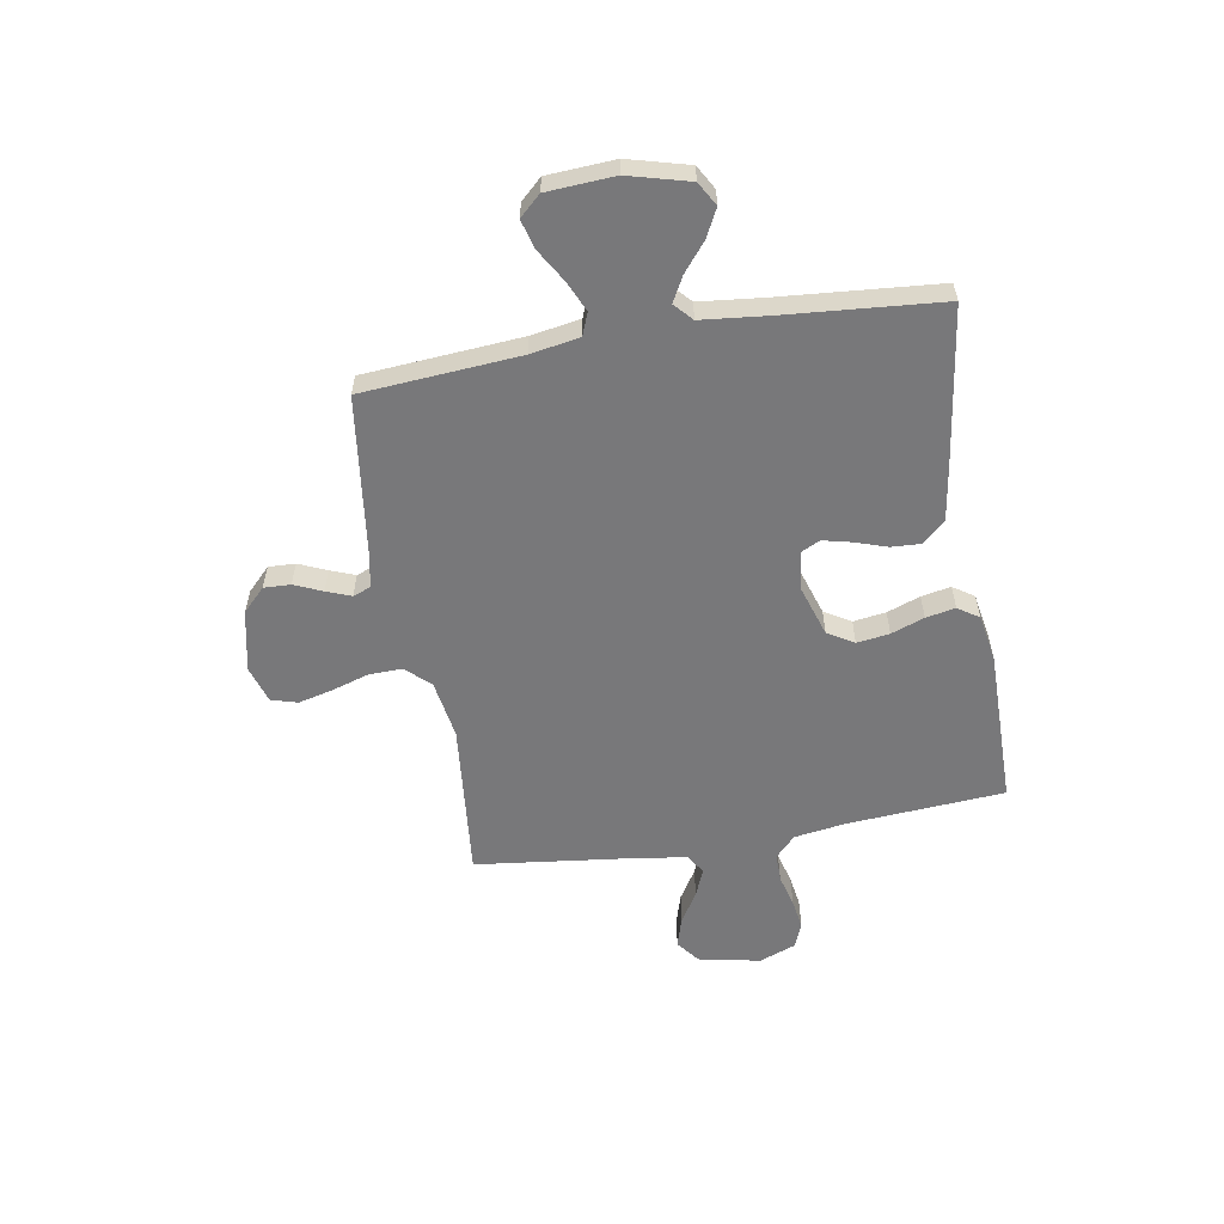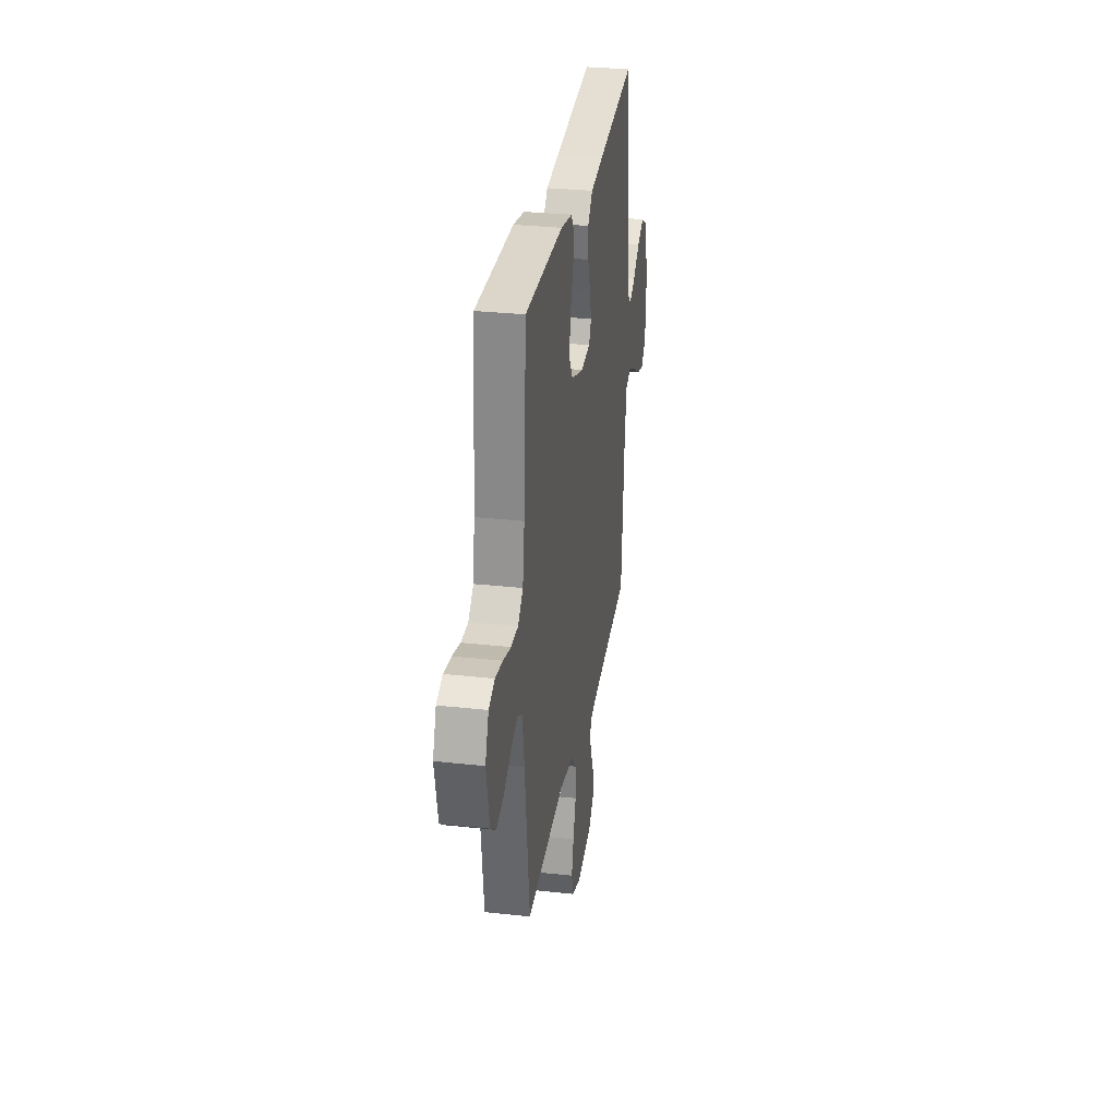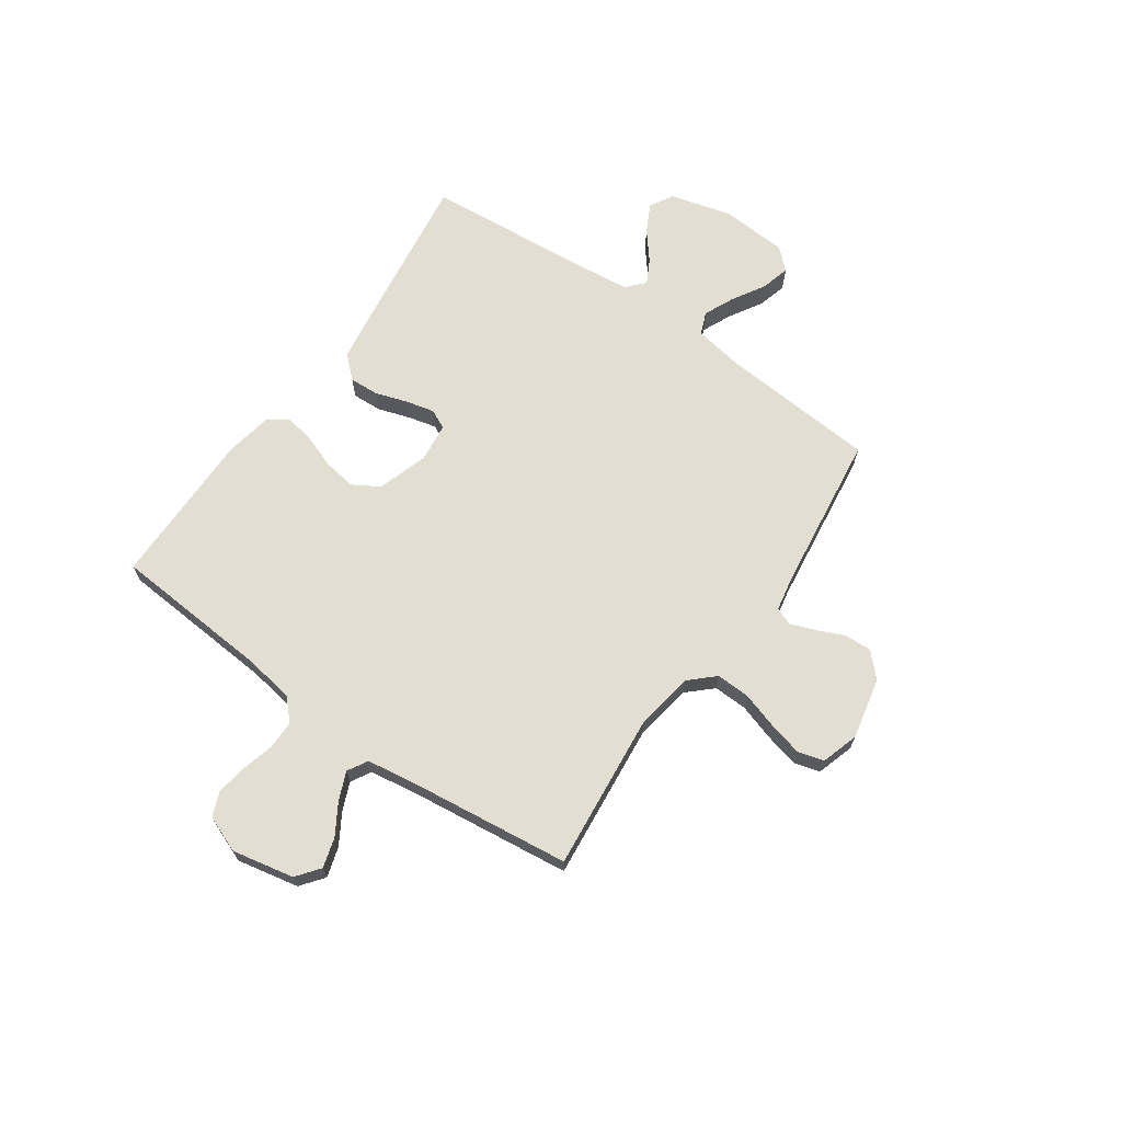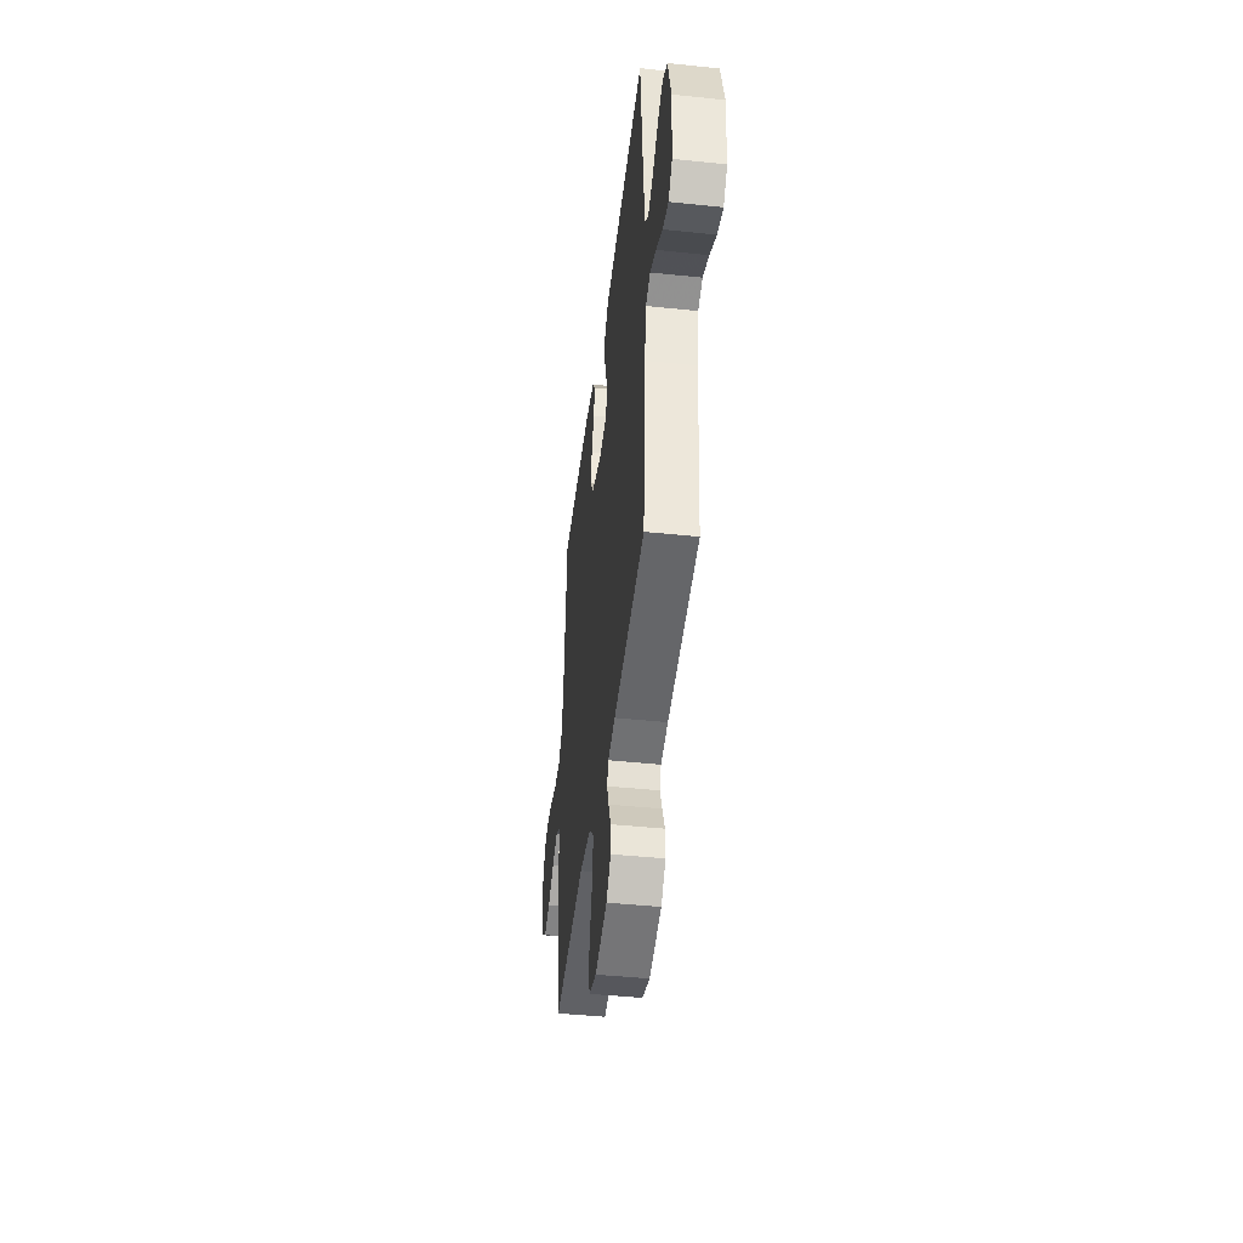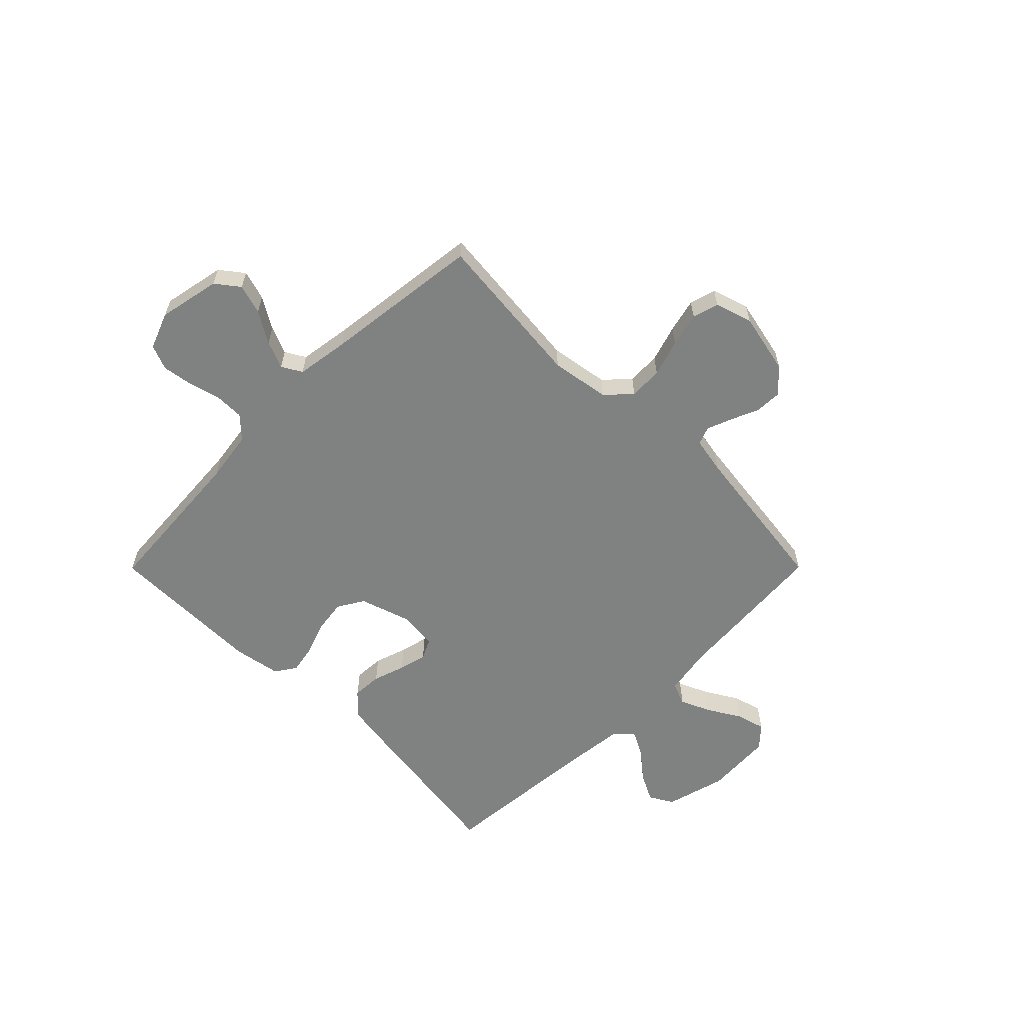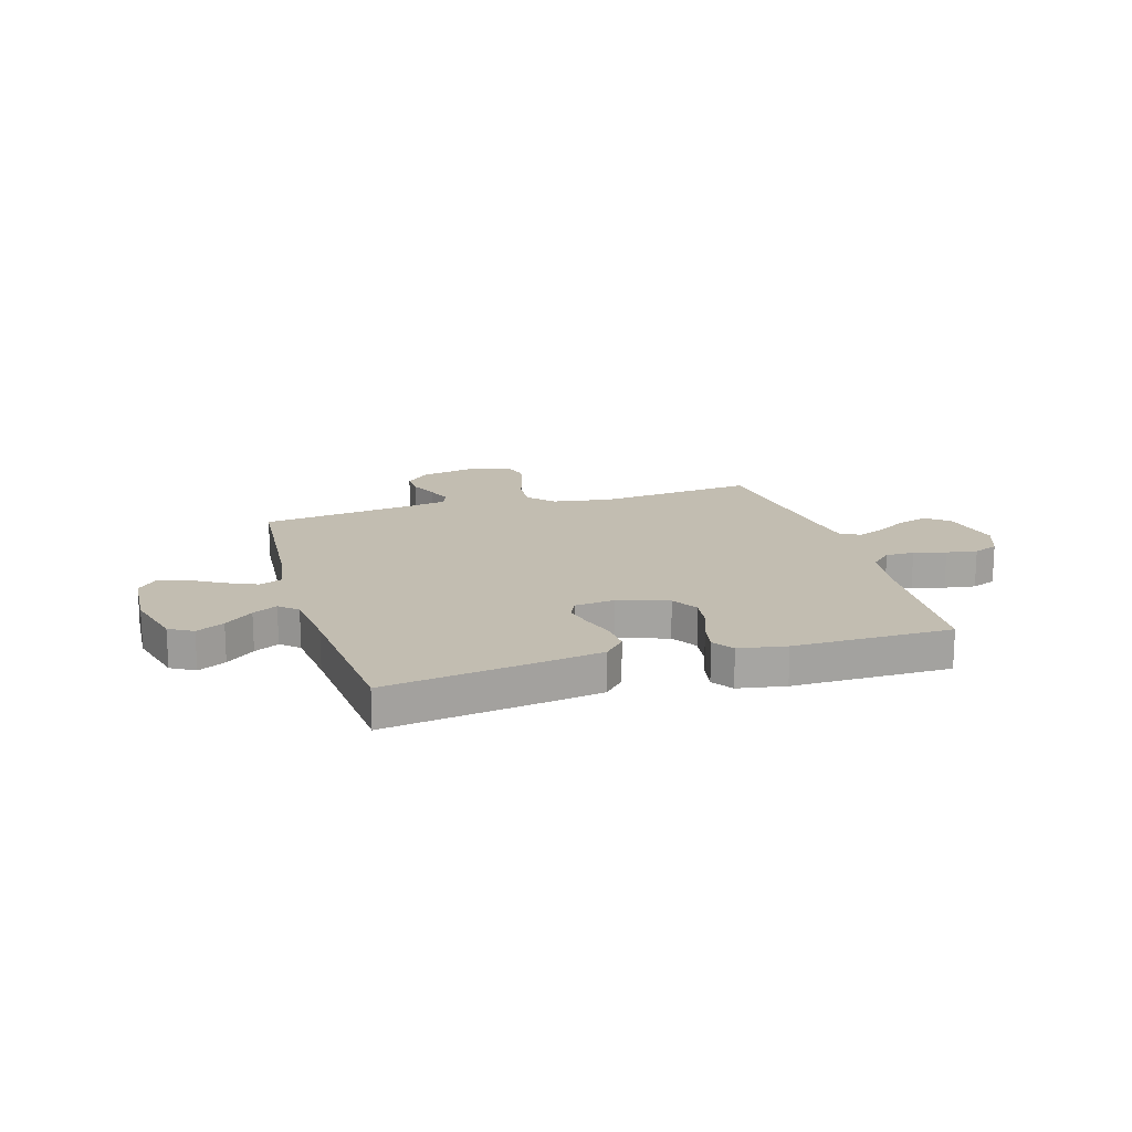
<metadata>
{"format":"obj","ext":"obj","renderer":"f3d","projection":"perspective","resolution":1024,"background":"white","views":[{"elev":-57.5,"azim":-80.3,"up":"+Y"},{"elev":29.9,"azim":99.2,"up":"+Z"},{"elev":67.6,"azim":125.0,"up":"+Y"},{"elev":-44.5,"azim":-97.0,"up":"+Z"},{"elev":-60.3,"azim":135.1,"up":"+Y"},{"elev":16.8,"azim":-16.7,"up":"+Y"}]}
</metadata>
<code>
v 0.5 0.07 -0.5
v 0.2 0.07 -0.47
v 0.088 0.07 -0.488
v 0.045 0.07 -0.534
v 0.047 0.07 -0.598
v 0.069 0.07 -0.668
v 0.085 0.07 -0.733
v 0.071 0.07 -0.783
v 0 0.07 -0.805
v -0.117 0.07 -0.78
v -0.161 0.07 -0.737
v -0.159 0.07 -0.686
v -0.136 0.07 -0.633
v -0.118 0.07 -0.586
v -0.131 0.07 -0.552
v -0.2 0.07 -0.539
v -0.5 0.07 -0.5
v -0.523 0.07 -0.2
v -0.539 0.07 -0.107
v -0.582 0.07 -0.09
v -0.64 0.07 -0.116
v -0.702 0.07 -0.153
v -0.757 0.07 -0.168
v -0.794 0.07 -0.128
v -0.802 0.07 0
v -0.771 0.07 0.116
v -0.726 0.07 0.142
v -0.673 0.07 0.115
v -0.619 0.07 0.071
v -0.572 0.07 0.046
v -0.538 0.07 0.077
v -0.525 0.07 0.2
v -0.5 0.07 0.5
v -0.2 0.07 0.458
v -0.096 0.07 0.442
v -0.057 0.07 0.4
v -0.06 0.07 0.343
v -0.08 0.07 0.282
v -0.093 0.07 0.228
v -0.075 0.07 0.191
v 0 0.07 0.183
v 0.096 0.07 0.214
v 0.126 0.07 0.264
v 0.117 0.07 0.326
v 0.094 0.07 0.389
v 0.083 0.07 0.445
v 0.11 0.07 0.485
v 0.2 0.07 0.501
v 0.5 0.07 0.5
v 0.522 0.07 0.2
v 0.537 0.07 0.102
v 0.577 0.07 0.064
v 0.632 0.07 0.064
v 0.693 0.07 0.08
v 0.752 0.07 0.089
v 0.799 0.07 0.07
v 0.826 0.07 0
v 0.802 0.07 -0.118
v 0.758 0.07 -0.152
v 0.701 0.07 -0.135
v 0.642 0.07 -0.099
v 0.589 0.07 -0.077
v 0.551 0.07 -0.099
v 0.536 0.07 -0.2
v 0.5 0 -0.5
v 0.2 0 -0.47
v 0.088 0 -0.488
v 0.045 0 -0.534
v 0.047 0 -0.598
v 0.069 0 -0.668
v 0.085 0 -0.733
v 0.071 0 -0.783
v 0 0 -0.805
v -0.117 0 -0.78
v -0.161 0 -0.737
v -0.159 0 -0.686
v -0.136 0 -0.633
v -0.118 0 -0.586
v -0.131 0 -0.552
v -0.2 0 -0.539
v -0.5 0 -0.5
v -0.523 0 -0.2
v -0.539 0 -0.107
v -0.582 0 -0.09
v -0.64 0 -0.116
v -0.702 0 -0.153
v -0.757 0 -0.168
v -0.794 0 -0.128
v -0.802 0 0
v -0.771 0 0.116
v -0.726 0 0.142
v -0.673 0 0.115
v -0.619 0 0.071
v -0.572 0 0.046
v -0.538 0 0.077
v -0.525 0 0.2
v -0.5 0 0.5
v -0.2 0 0.458
v -0.096 0 0.442
v -0.057 0 0.4
v -0.06 0 0.343
v -0.08 0 0.282
v -0.093 0 0.228
v -0.075 0 0.191
v 0 0 0.183
v 0.096 0 0.214
v 0.126 0 0.264
v 0.117 0 0.326
v 0.094 0 0.389
v 0.083 0 0.445
v 0.11 0 0.485
v 0.2 0 0.501
v 0.5 0 0.5
v 0.522 0 0.2
v 0.537 0 0.102
v 0.577 0 0.064
v 0.632 0 0.064
v 0.693 0 0.08
v 0.752 0 0.089
v 0.799 0 0.07
v 0.826 0 0
v 0.802 0 -0.118
v 0.758 0 -0.152
v 0.701 0 -0.135
v 0.642 0 -0.099
v 0.589 0 -0.077
v 0.551 0 -0.099
v 0.536 0 -0.2
f 59 60 61
f 58 59 61
f 57 58 61
f 56 57 61
f 55 56 61
f 54 55 61
f 53 54 61
f 52 53 61 62
f 51 52 62 63
f 48 49 50
f 47 48 50
f 46 47 50
f 45 46 50
f 44 45 50
f 51 63 64
f 50 51 64
f 44 50 64
f 43 44 64
f 36 37 38
f 35 36 38
f 34 35 38
f 33 34 38
f 32 33 38
f 31 32 38 39
f 30 31 39 40
f 27 28 29
f 26 27 29
f 25 26 29
f 24 25 29
f 23 24 29
f 22 23 29
f 21 22 29
f 20 21 29 30
f 30 40 41
f 20 30 41
f 19 20 41
f 16 17 18
f 19 41 42
f 18 19 42
f 16 18 42
f 15 16 42
f 11 12 13
f 10 11 13
f 9 10 13
f 8 9 13
f 7 8 13
f 6 7 13
f 5 6 13
f 4 5 13 14
f 64 1 2
f 43 64 2
f 42 43 2
f 14 15 42
f 4 14 42
f 3 4 42
f 2 3 42
f 125 124 123
f 125 123 122
f 125 122 121
f 125 121 120
f 125 120 119
f 125 119 118
f 125 118 117
f 126 125 117 116
f 127 126 116 115
f 114 113 112
f 114 112 111
f 114 111 110
f 114 110 109
f 114 109 108
f 128 127 115
f 128 115 114
f 128 114 108
f 128 108 107
f 102 101 100
f 102 100 99
f 102 99 98
f 102 98 97
f 102 97 96
f 103 102 96 95
f 104 103 95 94
f 93 92 91
f 93 91 90
f 93 90 89
f 93 89 88
f 93 88 87
f 93 87 86
f 93 86 85
f 94 93 85 84
f 105 104 94
f 105 94 84
f 105 84 83
f 82 81 80
f 106 105 83
f 106 83 82
f 106 82 80
f 106 80 79
f 77 76 75
f 77 75 74
f 77 74 73
f 77 73 72
f 77 72 71
f 77 71 70
f 77 70 69
f 78 77 69 68
f 66 65 128
f 66 128 107
f 66 107 106
f 106 79 78
f 106 78 68
f 106 68 67
f 106 67 66
f 1 65 66 2
f 2 66 67 3
f 3 67 68 4
f 4 68 69 5
f 5 69 70 6
f 6 70 71 7
f 7 71 72 8
f 8 72 73 9
f 9 73 74 10
f 10 74 75 11
f 11 75 76 12
f 12 76 77 13
f 13 77 78 14
f 14 78 79 15
f 15 79 80 16
f 16 80 81 17
f 17 81 82 18
f 18 82 83 19
f 19 83 84 20
f 20 84 85 21
f 21 85 86 22
f 22 86 87 23
f 23 87 88 24
f 24 88 89 25
f 25 89 90 26
f 26 90 91 27
f 27 91 92 28
f 28 92 93 29
f 29 93 94 30
f 30 94 95 31
f 31 95 96 32
f 32 96 97 33
f 33 97 98 34
f 34 98 99 35
f 35 99 100 36
f 36 100 101 37
f 37 101 102 38
f 38 102 103 39
f 39 103 104 40
f 40 104 105 41
f 41 105 106 42
f 42 106 107 43
f 43 107 108 44
f 44 108 109 45
f 45 109 110 46
f 46 110 111 47
f 47 111 112 48
f 48 112 113 49
f 49 113 114 50
f 50 114 115 51
f 51 115 116 52
f 52 116 117 53
f 53 117 118 54
f 54 118 119 55
f 55 119 120 56
f 56 120 121 57
f 57 121 122 58
f 58 122 123 59
f 59 123 124 60
f 60 124 125 61
f 61 125 126 62
f 62 126 127 63
f 63 127 128 64
f 64 128 65 1

</code>
